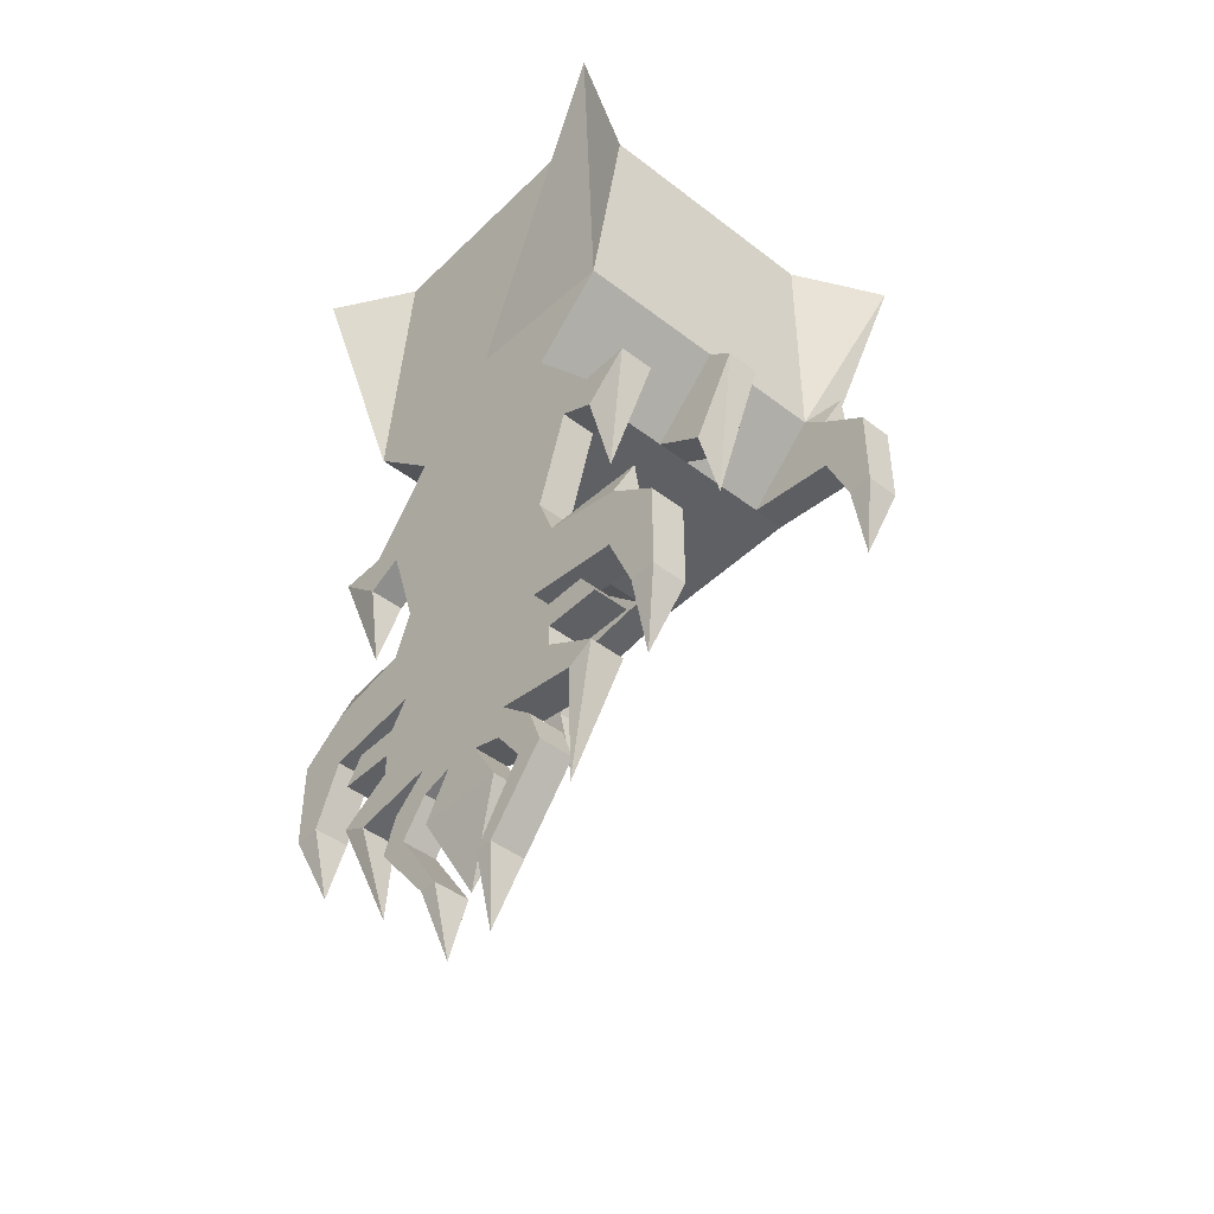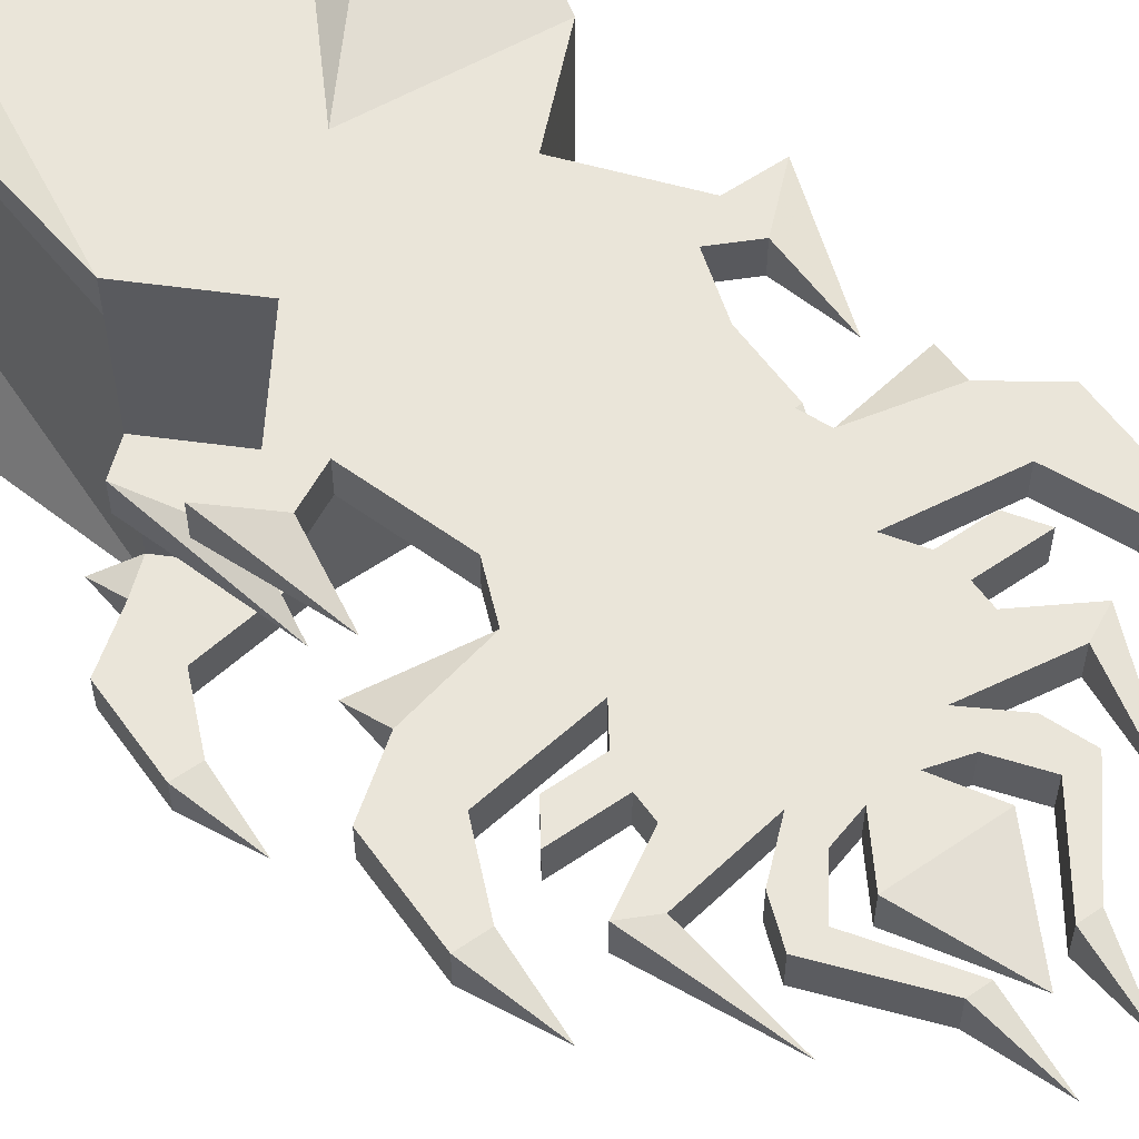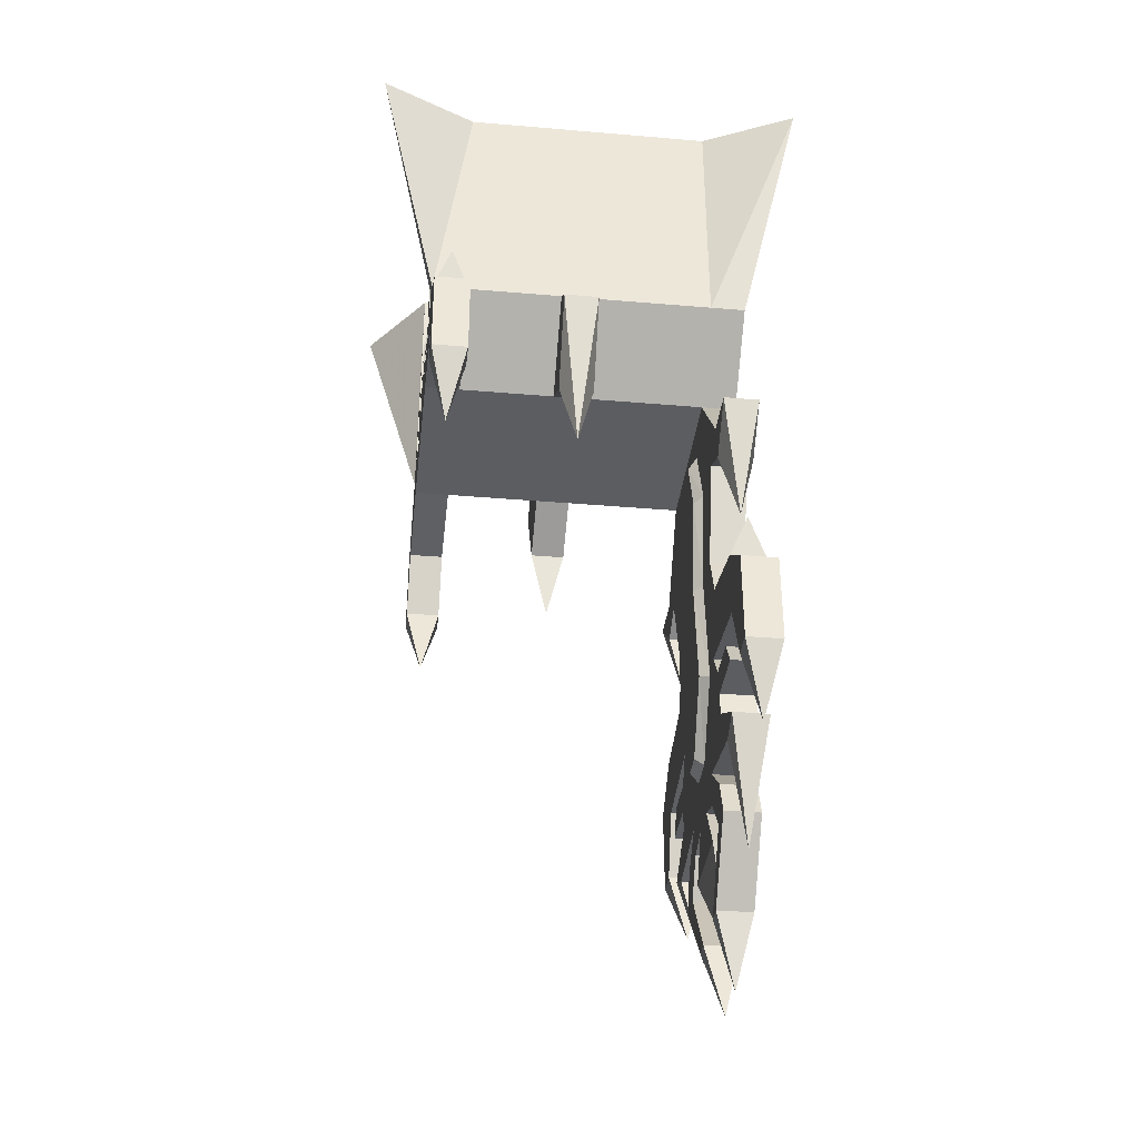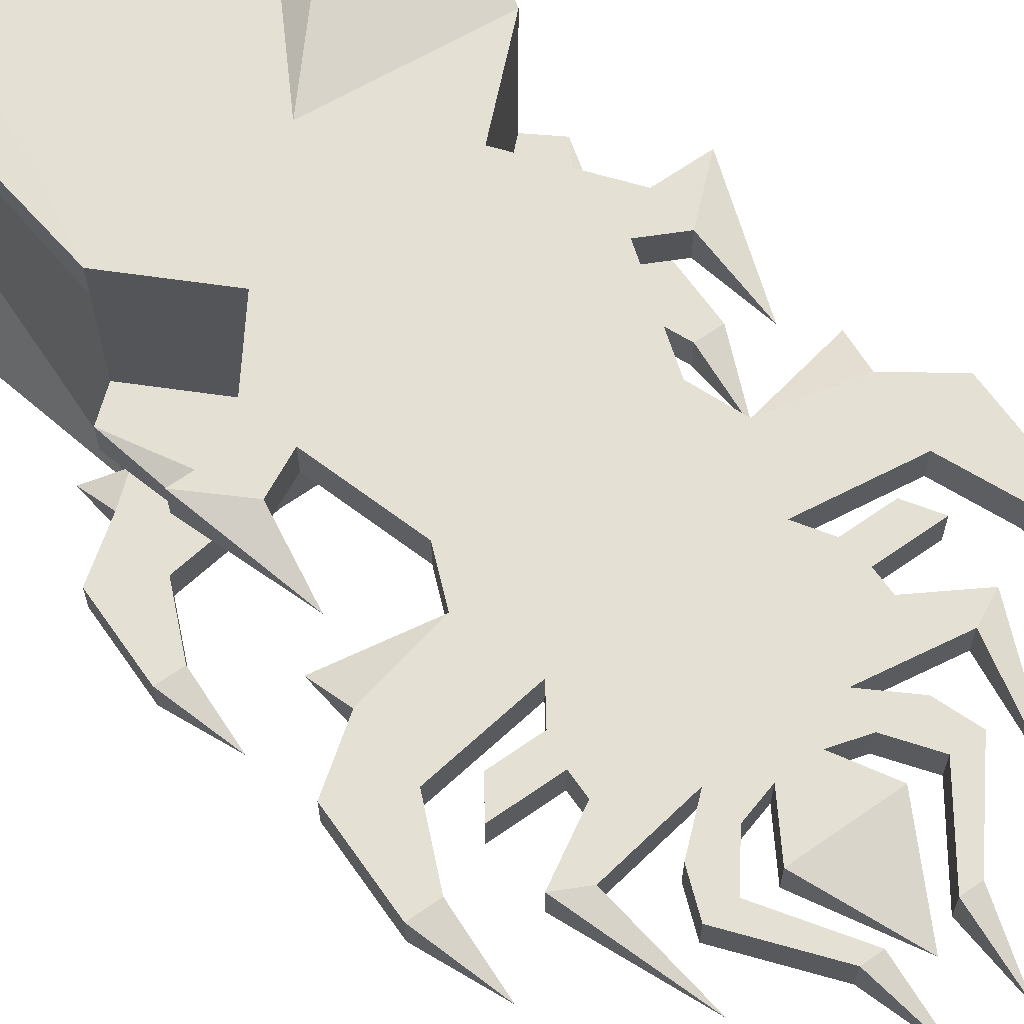
<metadata>
{"format":"obj","ext":"obj","renderer":"f3d","projection":"perspective","resolution":1024,"background":"white","views":[{"elev":-44.8,"azim":48.2,"up":"+Y"},{"elev":57.9,"azim":-35.3,"up":"+Z"},{"elev":-36.0,"azim":-96.4,"up":"+Y"},{"elev":65.5,"azim":-35.1,"up":"+Z"}]}
</metadata>
<code>
v 0 -1.578 0.2734
v -0.07812 -1.422 0.2422
v 0.07812 -1.422 0.2422
v 0.07812 -1.422 0.3047
v -0.07812 -1.422 0.3047
v -0.03125 -1.344 0.2422
v 0.03125 -1.344 0.2422
v 0.03125 -1.344 0.3047
v -0.03125 -1.344 0.3047
v -0.08594 -1.359 0.2422
v -0.09375 -1.305 0.2422
v -0.03125 -1.25 0.2422
v 0.03125 -1.25 0.2422
v 0.08594 -1.359 0.2422
v 0.08594 -1.359 0.3047
v 0.09375 -1.305 0.3047
v 0 -1.188 0.3047
v -0.08594 -1.359 0.3047
v -0.1328 -1.422 0.2422
v -0.1797 -1.422 0.2422
v -0.1562 -1.359 0.2422
v -0.1562 -1.359 0.3047
v -0.09375 -1.305 0.3047
v -0.2422 -1.328 0.2422
v -0.2891 -1.305 0.2422
v -0.1953 -1.25 0.2422
v -0.1953 -1.211 0.2422
v -0.1875 -1.164 0.2422
v -0.1172 -1.125 0.2422
v -0.1016 -1.117 0.2266
v -0.02344 -1.234 0.2266
v 0.02344 -1.234 0.2266
v 0.1172 -1.125 0.2422
v 0.1953 -1.211 0.2422
v 0.1953 -1.25 0.2422
v 0.09375 -1.305 0.2422
v 0.1562 -1.359 0.2422
v 0.1328 -1.422 0.2422
v 0.1328 -1.422 0.3047
v 0.1797 -1.422 0.3047
v 0.1562 -1.359 0.3047
v 0.2422 -1.328 0.3047
v 0.2891 -1.305 0.3047
v 0.1953 -1.25 0.3047
v 0.1953 -1.211 0.3047
v 0.1875 -1.164 0.3047
v 0.1562 -1.117 0.3047
v 0.1953 -1 0.3047
v 0 -0.7578 0.3047
v -0.1641 -0.9219 0.3047
v -0.1953 -1 0.3047
v -0.1562 -1.117 0.3047
v -0.1875 -1.164 0.3047
v -0.1953 -1.211 0.3047
v -0.1953 -1.25 0.3047
v -0.1328 -1.422 0.3047
v -0.04688 -1.547 0.2422
v -0.07812 -1.547 0.2422
v -0.07812 -1.547 0.3047
v -0.1797 -1.422 0.3047
v -0.04688 -1.547 0.3047
v -0.04688 -1.672 0.2734
v 0.07812 -1.547 0.2422
v 0.04688 -1.672 0.2734
v 0.04688 -1.547 0.2422
v 0.1797 -1.422 0.2422
v 0.07812 -1.547 0.3047
v 0.04688 -1.547 0.3047
v 0.2891 -1.305 0.2422
v 0.2109 -1.508 0.2734
v 0.2422 -1.328 0.2422
v -0.2109 -1.508 0.2734
v -0.2891 -1.305 0.3047
v -0.2969 -1.211 0.2422
v -0.2656 -1.164 0.2422
v -0.2656 -1.164 0.3047
v -0.1562 -1.117 0.2422
v -0.1953 -1 0.2422
v -0.09375 -0.9219 0.2422
v -0.07812 -0.9219 0.2266
v 0.1016 -1.117 0.2266
v 0.09375 -0.9219 0.2422
v 0.1641 -0.9219 0.2422
v 0.1953 -1 0.2422
v 0.1562 -1.117 0.2422
v 0.1875 -1.164 0.2422
v 0.2969 -1.211 0.2422
v 0.2969 -1.211 0.3047
v 0.2656 -1.164 0.2422
v 0.2656 -1.164 0.3047
v 0.3281 -1.141 0.3047
v 0.3359 -1.031 0.3047
v 0.3516 -0.9609 0.2734
v 0.1641 -0.9219 0.3047
v 0.2188 -0.75 0.3047
v 0.1562 -0.5625 0.3047
v -0.1562 -0.5625 0.3047
v -0.2188 -0.75 0.3047
v -0.2188 -0.75 0.2422
v -0.1641 -0.9219 0.2422
v -0.3516 -0.9609 0.2734
v -0.3359 -1.031 0.3047
v -0.3281 -1.141 0.3047
v -0.3281 -1.141 0.2422
v 0.4219 -1.25 0.2422
v 0.375 -1.375 0.2734
v 0.375 -1.25 0.2422
v 0.4219 -1.094 0.2422
v 0.4219 -1.094 0.3047
v 0.4219 -1.25 0.3047
v 0.375 -1.25 0.3047
v 0.3281 -1.141 0.2422
v 0.3359 -1.031 0.2422
v -0.375 -1.25 0.2422
v -0.375 -1.375 0.2734
v -0.4219 -1.25 0.2422
v -0.375 -1.25 0.3047
v -0.4219 -1.25 0.3047
v -0.4219 -1.094 0.2422
v -0.3359 -1.031 0.2422
v -0.4219 -1.094 0.3047
v 0.07812 -0.9219 0.2266
v 0.1328 -0.75 0.2422
v 0.2188 -0.75 0.2422
v -0.1328 -0.75 0.2422
v -0.1172 -0.7578 0.2266
v 0.1172 -0.7578 0.2266
v 0.08594 -0.625 0.2422
v 0.1562 -0.5625 0.2422
v 0.2734 -0.7109 0.2422
v 0.2812 -0.7812 0.2422
v 0.2812 -0.7812 0.3047
v 0.2734 -0.7109 0.3047
v 0.2891 -0.4375 0.3047
v 0 -0.4141 0.3047
v -0.2891 -0.4375 0.3047
v -0.2891 -0.4375 0.2422
v -0.1562 -0.5625 0.2422
v -0.2734 -0.7109 0.3047
v -0.2812 -0.7812 0.3047
v -0.2812 -0.7812 0.2422
v -0.2734 -0.7109 0.2422
v -0.08594 -0.625 0.2422
v -0.07812 -0.6484 0.2266
v 0 -0.6328 0.2266
v 0.07812 -0.6484 0.2266
v 0 -0.6094 0.2422
v -0.1562 -0.5625 0.03125
v 0.1562 -0.5625 0.03125
v 0.2891 -0.4375 0.2422
v 0.2891 0 0.2422
v 0.375 0 0.4062
v 0.2266 0 0.3125
v -0.2266 0 0.3125
v -0.3672 0 0.4062
v -0.2891 0 0.2422
v -0.2891 -0.4375 0.03125
v -0.3359 -0.4766 0.03125
v -0.25 -0.625 0.03125
v -0.1562 -0.5625 -0.03125
v 0.1562 -0.5625 -0.03125
v 0.25 -0.625 -0.03125
v 0.25 -0.625 0.03125
v 0.2891 -0.4375 0.03125
v 0.2891 0 -0.2031
v 0.2891 -0.4375 -0.03125
v 0.2891 -0.4375 -0.2031
v 0.375 0 -0.375
v 0.2891 -0.4375 -0.2656
v 0.2266 0 -0.2656
v 0.2422 -0.4141 -0.2656
v 0.2266 0 -0.2031
v 0.2422 -0.4141 -0.2031
v 0.1797 -0.3672 -0.2031
v 0.07812 -0.2422 -0.2031
v 0 -0.2109 -0.2031
v -0.2266 0 -0.2031
v -0.07812 -0.2422 -0.2031
v -0.1797 -0.3672 -0.2031
v -0.2422 -0.4141 -0.2031
v -0.2266 0 -0.2656
v -0.2422 -0.4141 -0.2656
v -0.3672 0 -0.375
v -0.2891 -0.4375 -0.2656
v -0.2891 0 -0.2031
v -0.2891 -0.4375 -0.2031
v -0.2891 -0.4375 -0.03125
v -0.3359 -0.4766 -0.03125
v -0.2656 -0.75 0
v -0.25 -0.625 -0.03125
v -0.1562 -0.5625 -0.2031
v 0.1562 -0.5625 -0.2031
v 0.3359 -0.4766 -0.03125
v 0.2656 -0.75 0
v 0.3359 -0.4766 0.03125
v 0.3594 -0.7109 0.2422
v 0.2969 -0.9141 0.2734
v 0.3594 -0.7109 0.3047
v -0.2969 -0.9141 0.2734
v -0.3594 -0.7109 0.2422
v -0.3594 -0.7109 0.3047
v -0.2422 -1.328 0.3047
v -0.2969 -1.211 0.3047
v 0.07812 -0.3672 -0.2656
v -0.07812 -0.3672 -0.2656
v -0.07812 -0.3672 -0.2031
v -0.1328 -0.3672 -0.2031
v -0.1328 -0.3672 -0.2656
v -0.07812 -0.2422 -0.2656
v -0.1797 -0.3672 -0.2656
v -0.1562 -0.4297 -0.2031
v -0.09375 -0.4844 -0.2031
v -0.09375 -0.4844 -0.2656
v -0.1562 -0.5625 -0.2656
v -0.3359 -0.4766 -0.2656
v -0.3516 -0.4062 -0.2344
v -0.3359 -0.4766 -0.2031
v -0.3281 -0.5859 -0.2031
v -0.3281 -0.5859 -0.2656
v 0.1562 -0.5625 -0.2656
v 0.3281 -0.5859 -0.2031
v 0.3359 -0.4766 -0.2031
v 0.03125 -0.4453 -0.2656
v -0.03125 -0.4453 -0.2656
v 0.07812 -0.3672 -0.2031
v 0.03125 -0.4453 -0.2031
v 0.08594 -0.4297 -0.2656
v 0.09375 -0.4844 -0.2656
v -0.08594 -0.4297 -0.2656
v -0.08594 -0.4297 -0.2031
v -0.03125 -0.4453 -0.2031
v -0.1562 -0.4297 -0.2656
v 0.1562 -0.4297 -0.2656
v 0.1562 -0.4297 -0.2031
v 0.09375 -0.4844 -0.2031
v 0.1328 -0.3672 -0.2656
v 0.1797 -0.3672 -0.2656
v 0.07812 -0.2422 -0.2656
v 0.08594 -0.4297 -0.2031
v 0.1328 -0.3672 -0.2031
v 0.4219 -0.6953 -0.2656
v 0.375 -0.8203 -0.2344
v 0.375 -0.6953 -0.2656
v 0.4219 -0.5391 -0.2656
v 0.4219 -0.5391 -0.2031
v 0.4219 -0.6953 -0.2031
v 0.375 -0.6953 -0.2031
v 0.3281 -0.5859 -0.2656
v 0.3359 -0.4766 -0.2656
v 0.3516 -0.4062 -0.2344
v -0.375 -0.6953 -0.2656
v -0.375 -0.8203 -0.2344
v -0.4219 -0.6953 -0.2656
v -0.375 -0.6953 -0.2031
v -0.4219 -0.6953 -0.2031
v -0.4219 -0.5391 -0.2656
v -0.4219 -0.5391 -0.2031
f 1 2 3
f 1 4 5
f 2 6 3
f 3 6 7
f 4 8 5
f 5 8 9
f 6 10 11
f 6 11 12
f 6 12 7
f 7 12 13
f 7 13 14
f 8 15 16
f 8 16 17
f 8 17 9
f 9 17 18
f 10 19 20
f 10 20 21
f 10 21 11
f 11 24 25
f 11 25 26
f 11 26 12
f 12 26 27
f 12 27 28
f 12 28 29
f 13 33 34
f 13 34 35
f 13 35 36
f 13 36 14
f 14 36 37
f 14 37 38
f 15 39 40
f 15 40 41
f 15 41 16
f 16 42 43
f 16 43 44
f 16 44 17
f 17 44 45
f 17 45 46
f 17 46 47
f 17 47 48
f 17 48 49
f 17 49 50
f 17 50 51
f 17 51 52
f 17 52 53
f 17 53 54
f 17 54 55
f 17 55 23
f 17 23 18
f 18 23 22
f 18 22 56
f 19 57 58
f 19 58 20
f 22 60 56
f 56 60 61
f 57 62 58
f 59 62 61
f 59 61 60
f 63 64 65
f 63 65 66
f 64 67 68
f 65 38 66
f 66 38 37
f 69 70 71
f 69 71 35
f 70 43 42
f 71 36 35
f 24 72 25
f 27 74 75
f 27 75 28
f 28 77 29
f 29 77 78
f 29 78 79
f 30 80 81
f 30 81 31
f 31 81 32
f 33 82 83
f 33 83 84
f 33 84 85
f 33 85 86
f 33 86 34
f 34 86 87
f 86 89 87
f 88 90 45
f 45 90 46
f 47 91 92
f 47 92 48
f 48 92 93
f 48 94 49
f 49 94 95
f 49 95 96
f 49 96 97
f 49 97 98
f 49 98 50
f 51 101 102
f 51 102 103
f 51 103 52
f 105 106 107
f 105 107 108
f 106 110 111
f 107 112 108
f 108 112 113
f 109 92 91
f 109 91 110
f 110 91 111
f 112 85 84
f 112 84 113
f 113 84 93
f 114 115 116
f 114 116 104
f 115 117 118
f 116 119 104
f 104 119 120
f 104 120 77
f 77 120 78
f 78 120 101
f 102 121 103
f 103 121 117
f 117 121 118
f 82 123 124
f 82 124 83
f 80 126 122
f 80 122 81
f 123 128 129
f 123 129 124
f 124 129 130
f 124 130 131
f 95 132 133
f 95 133 96
f 96 134 135
f 96 135 97
f 97 135 136
f 97 139 98
f 98 139 140
f 99 141 142
f 99 142 138
f 99 138 143
f 99 143 125
f 99 125 100
f 100 125 79
f 100 79 78
f 126 144 145
f 126 145 127
f 126 127 122
f 128 147 129
f 129 147 138
f 129 138 148
f 129 148 149
f 129 149 150
f 134 152 135
f 135 152 153
f 135 153 154
f 135 154 136
f 136 154 155
f 137 156 157
f 137 157 138
f 138 157 148
f 148 157 158
f 148 158 159
f 149 163 164
f 149 164 150
f 150 164 151
f 165 166 167
f 168 169 170
f 170 169 171
f 172 173 174
f 172 174 175
f 172 175 176
f 172 176 177
f 177 176 178
f 177 178 179
f 177 179 180
f 181 182 183
f 183 182 184
f 185 186 187
f 158 189 159
f 160 190 188
f 160 188 187
f 160 187 186
f 160 186 191
f 160 191 161
f 161 191 192
f 161 192 166
f 161 166 193
f 161 193 162
f 162 193 194
f 163 194 195
f 163 195 164
f 145 146 127
f 196 197 131
f 196 131 130
f 197 198 132
f 141 199 200
f 141 200 142
f 147 143 138
f 39 68 67
f 39 67 40
f 73 72 202
f 73 202 55
f 55 202 23
f 53 76 203
f 53 203 54
f 132 198 133
f 201 199 140
f 201 140 139
f 176 204 205
f 176 206 207
f 176 207 178
f 179 211 180
f 180 211 212
f 182 213 214
f 182 214 184
f 184 214 215
f 184 215 216
f 186 216 217
f 186 217 218
f 186 218 191
f 192 221 222
f 192 222 167
f 192 167 166
f 223 224 205
f 223 205 204
f 223 227 228
f 223 228 224
f 224 228 213
f 224 213 229
f 206 231 230
f 206 230 207
f 208 229 232
f 208 232 210
f 208 210 209
f 213 232 229
f 227 233 228
f 228 171 169
f 228 169 220
f 228 220 213
f 213 220 214
f 227 236 237
f 227 237 233
f 234 174 173
f 234 173 235
f 236 238 237
f 239 226 240
f 240 226 225
f 240 225 175
f 225 176 175
f 241 242 243
f 241 243 244
f 242 246 247
f 243 248 244
f 244 248 249
f 245 222 221
f 245 221 246
f 246 221 247
f 248 220 169
f 248 169 249
f 249 169 250
f 222 250 167
f 251 252 253
f 251 253 219
f 252 254 255
f 253 256 219
f 219 256 215
f 219 215 214
f 257 255 254
f 257 254 218
f 257 218 217
f 190 189 188
f 1 3 4
f 1 5 2
f 2 5 6
f 3 7 8
f 3 8 4
f 5 9 6
f 6 9 10
f 7 14 15
f 7 15 8
f 9 18 10
f 10 18 19
f 11 21 22
f 11 22 23
f 11 23 24
f 14 38 39
f 14 39 15
f 16 41 37
f 16 37 36
f 16 36 42
f 18 56 19
f 19 56 57
f 20 58 59
f 20 59 60
f 20 60 21
f 21 60 22
f 56 61 57
f 57 61 62
f 58 62 59
f 63 66 40
f 63 40 67
f 63 67 64
f 64 68 65
f 65 68 38
f 66 37 41
f 66 41 40
f 69 35 44
f 69 44 43
f 69 43 70
f 70 42 71
f 71 42 36
f 25 72 73
f 25 73 26
f 26 73 55
f 26 55 27
f 27 55 54
f 27 54 74
f 28 75 76
f 28 76 53
f 28 53 77
f 34 87 88
f 34 88 45
f 34 45 35
f 35 45 44
f 87 89 90
f 87 90 88
f 46 90 89
f 46 89 86
f 46 86 47
f 47 86 85
f 47 85 91
f 48 93 84
f 48 84 94
f 50 98 99
f 50 99 100
f 50 100 51
f 51 100 78
f 51 78 101
f 52 103 104
f 52 104 77
f 52 77 53
f 105 108 109
f 105 109 110
f 105 110 106
f 106 111 107
f 107 111 112
f 108 113 92
f 108 92 109
f 111 91 112
f 112 91 85
f 113 93 92
f 114 104 103
f 114 103 117
f 114 117 115
f 115 118 116
f 116 118 119
f 101 120 102
f 102 120 121
f 118 121 119
f 119 121 120
f 83 124 95
f 83 95 94
f 83 94 84
f 124 131 132
f 124 132 95
f 96 133 130
f 96 130 129
f 96 129 134
f 97 136 137
f 97 137 138
f 97 138 139
f 98 140 141
f 98 141 99
f 129 150 134
f 134 150 151
f 134 151 152
f 136 155 137
f 137 155 156
f 148 159 160
f 148 160 149
f 149 160 161
f 149 161 162
f 149 162 163
f 151 164 165
f 165 164 166
f 165 167 168
f 168 167 169
f 170 171 172
f 172 171 173
f 177 180 181
f 181 180 182
f 183 184 185
f 185 184 186
f 185 187 156
f 156 187 157
f 157 187 188
f 157 188 158
f 158 188 189
f 159 189 190
f 159 190 160
f 162 194 163
f 164 195 166
f 166 195 193
f 193 195 194
f 196 130 133
f 196 133 198
f 196 198 197
f 197 132 131
f 142 200 201
f 142 201 139
f 142 139 138
f 23 202 24
f 24 202 72
f 54 203 74
f 74 203 75
f 75 203 76
f 140 199 141
f 201 200 199
f 38 68 39
f 176 205 206
f 178 207 208
f 178 208 209
f 178 209 179
f 179 209 210
f 179 210 211
f 180 212 213
f 180 213 182
f 184 216 186
f 191 218 219
f 191 219 214
f 191 214 192
f 192 214 220
f 192 220 221
f 223 204 225
f 223 225 226
f 223 226 227
f 224 229 230
f 224 230 231
f 224 231 205
f 205 231 206
f 207 230 229
f 207 229 208
f 232 213 212
f 232 212 211
f 232 211 210
f 228 233 234
f 228 234 235
f 228 235 171
f 233 237 174
f 233 174 234
f 235 173 171
f 237 238 175
f 237 175 174
f 239 240 236
f 239 236 227
f 239 227 226
f 240 175 238
f 240 238 236
f 225 204 176
f 241 244 245
f 241 245 246
f 241 246 242
f 242 247 243
f 243 247 248
f 244 249 222
f 244 222 245
f 247 221 248
f 248 221 220
f 249 250 222
f 167 250 169
f 251 219 218
f 251 218 254
f 251 254 252
f 252 255 253
f 253 255 256
f 257 217 215
f 257 215 256
f 257 256 255
f 217 216 215
f 12 29 30
f 12 30 31
f 12 31 13
f 13 31 32
f 13 32 33
f 29 79 80
f 29 80 30
f 32 81 33
f 33 81 82
f 81 122 82
f 82 122 123
f 79 125 126
f 79 126 80
f 122 127 123
f 123 127 128
f 125 143 144
f 125 144 126
f 127 146 128
f 128 146 147
f 143 147 145
f 143 145 144
f 146 145 147

</code>
